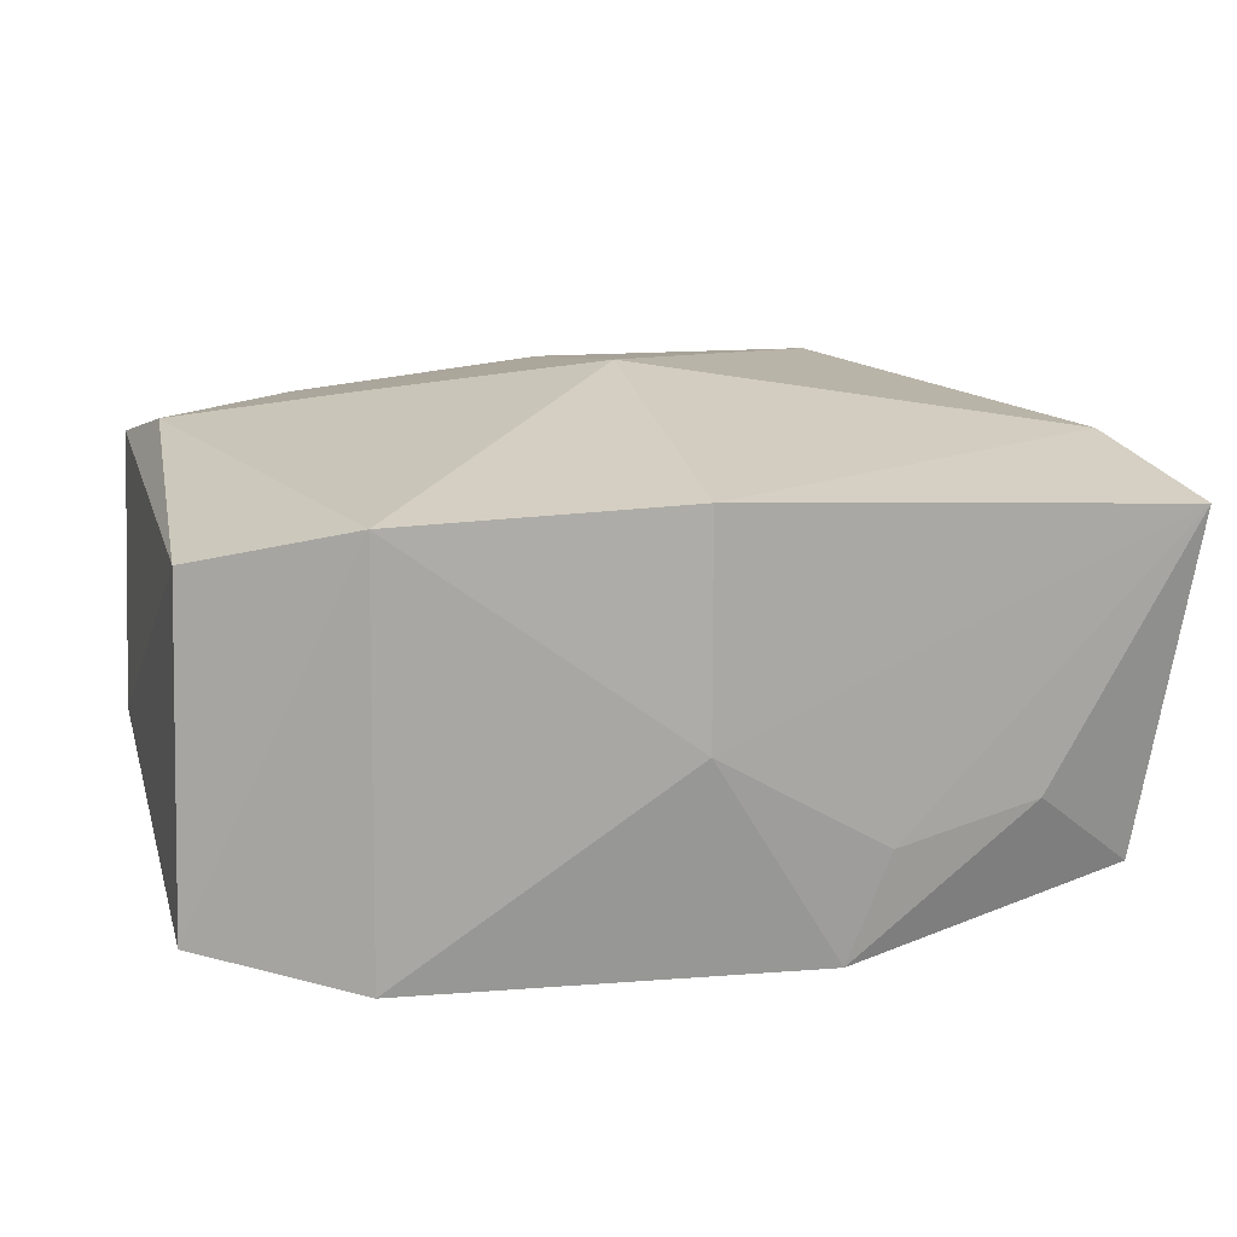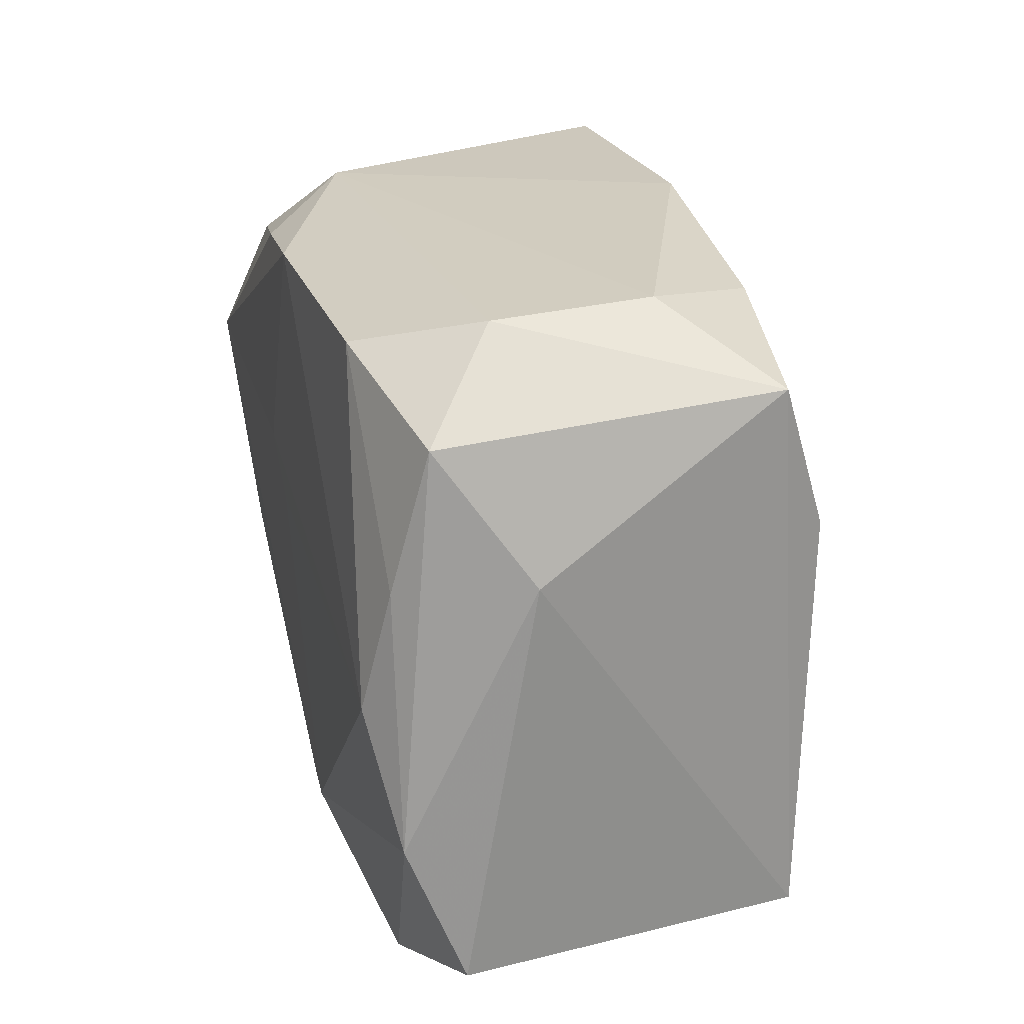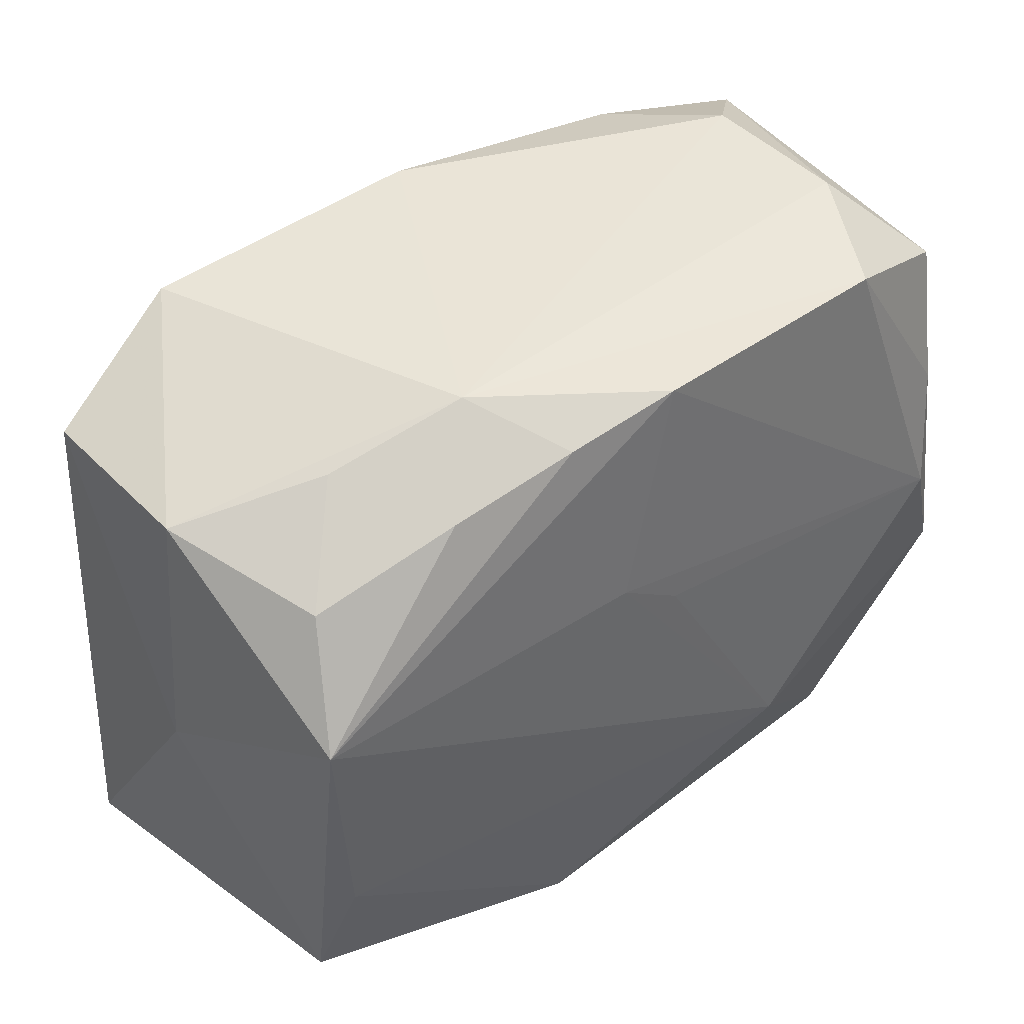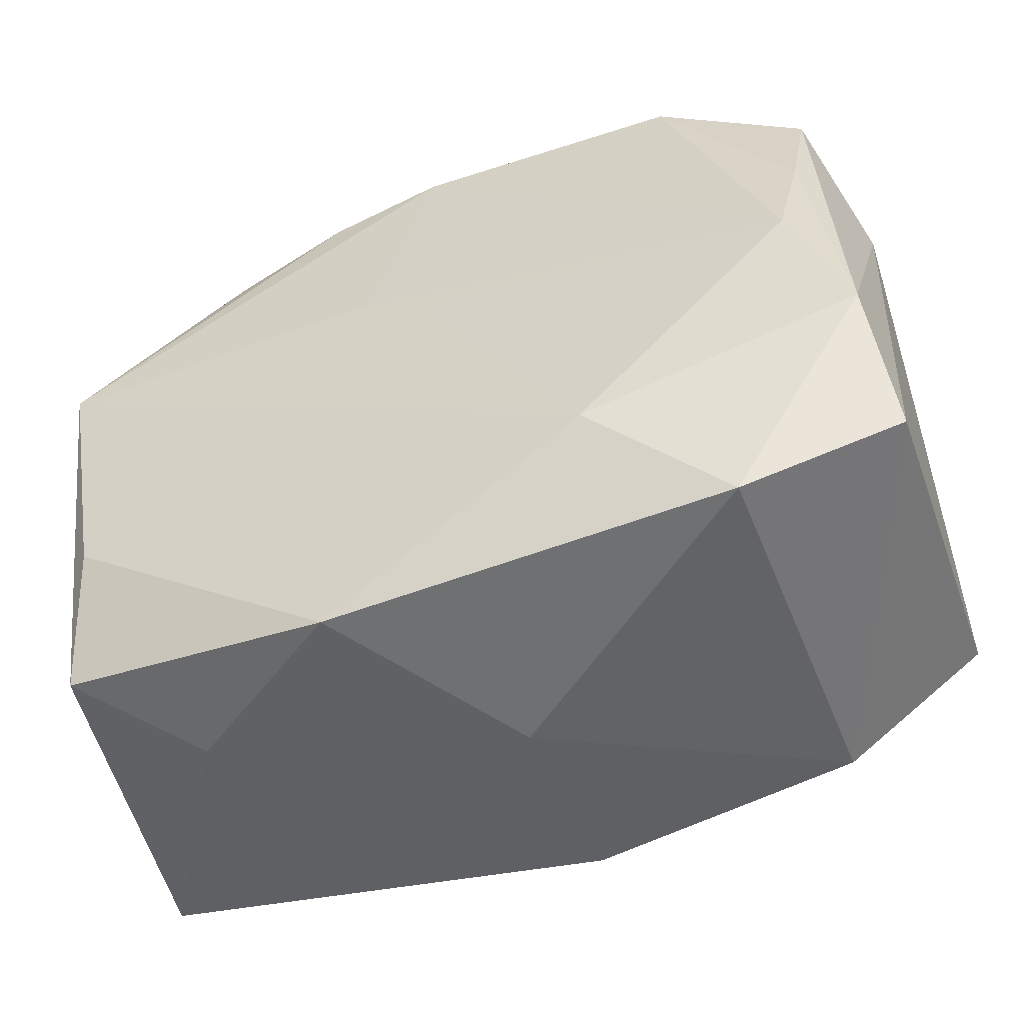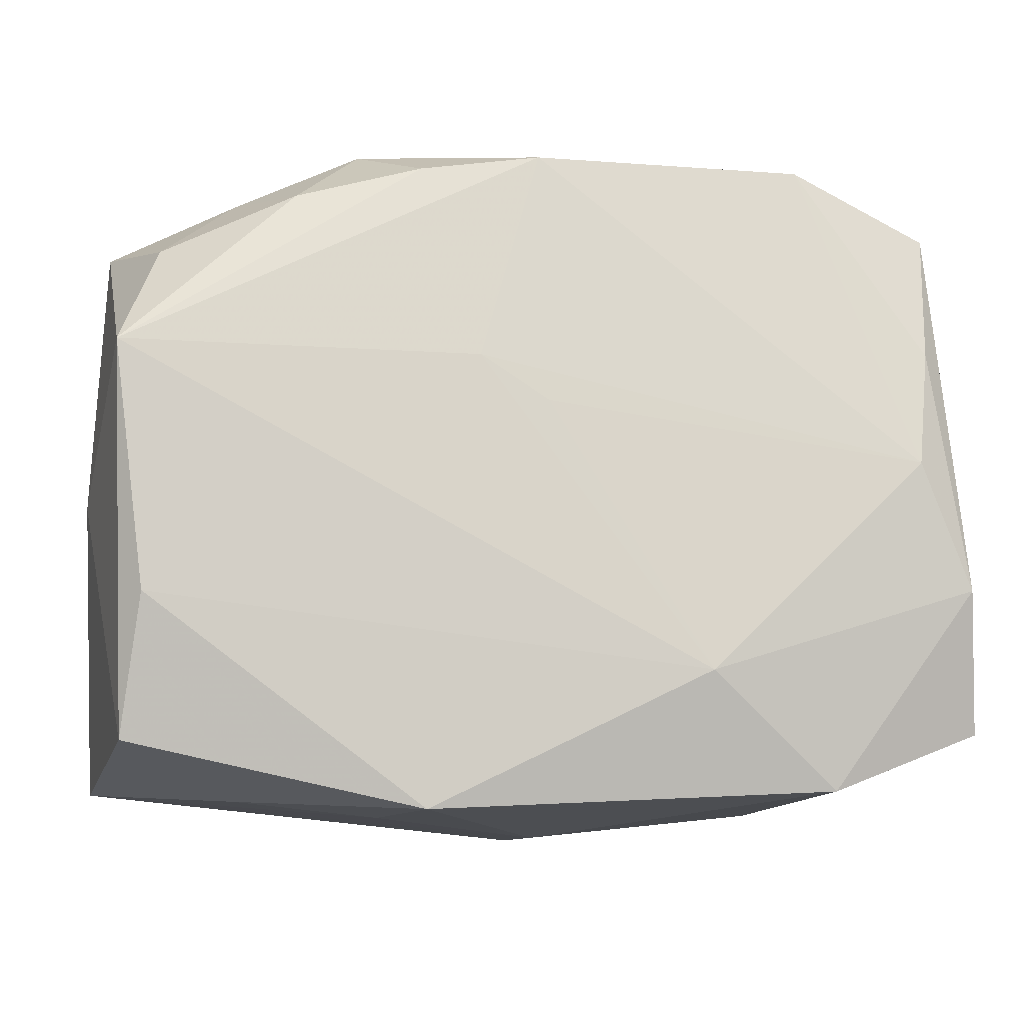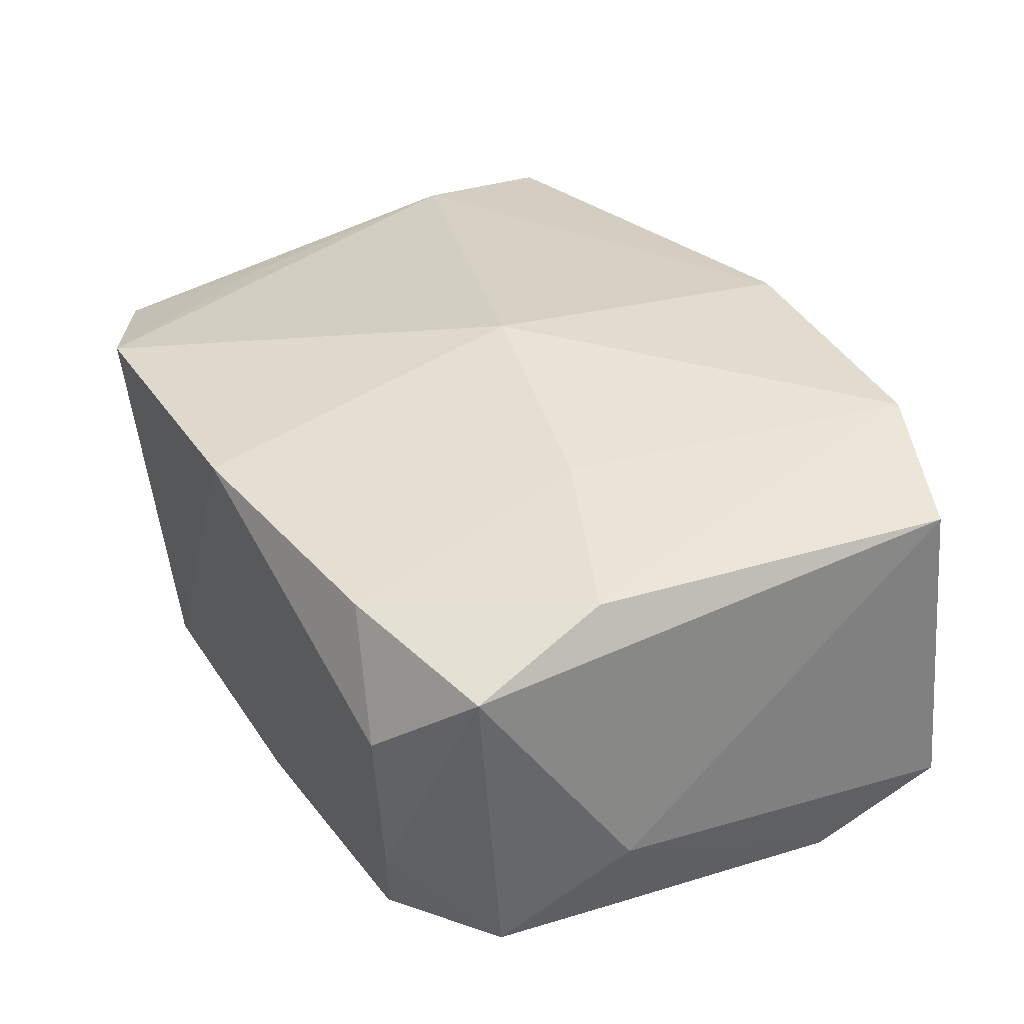
<metadata>
{"format":"obj","ext":"obj","renderer":"f3d","projection":"perspective","resolution":1024,"background":"white","views":[{"elev":19.1,"azim":-15.6,"up":"+Z"},{"elev":24.3,"azim":-104.6,"up":"+Y"},{"elev":41.4,"azim":140.9,"up":"+Y"},{"elev":-50.6,"azim":-157.6,"up":"+Y"},{"elev":-14.5,"azim":173.9,"up":"+Y"},{"elev":34.6,"azim":-120.7,"up":"+Z"}]}
</metadata>
<code>
v 0.028 -0.01052 -0.01515
v 0.01796 0.01952 -0.01485
v -0.03176 -0.009105 -0.01473
v 0.02932 -0.02055 -0.01176
v -0.03266 -0.01905 -0.0107
v -0.03266 0.009732 -0.005734
v 0.008837 0.02164 -0.0159
v 0.0002025 0.0009453 0.01908
v -0.0005142 0.003711 -0.01702
v -0.02924 0.01063 0.01465
v -0.02784 -2.58e-05 -0.01659
v -0.02352 0.02549 0.004408
v -0.03148 -0.01746 0.01306
v -0.02067 -0.02201 0.01571
v 0.03273 0.01926 0.01003
v 0.03321 -0.001218 -0.001184
v -0.02988 0.01884 -0.01217
v 0.0323 0.01854 -0.002195
v 0.02219 0.02488 0.01315
v -0.001113 -0.02565 0.0009265
v 0.007837 -0.02542 -0.01434
v -0.01941 0.02271 -0.01534
v 0.0009252 0.02568 0.01367
v -0.0007181 -0.02422 0.01632
v 0.03035 0.007305 -0.01703
v -0.01211 -0.01569 -0.01703
v 0.03066 -0.009603 0.01488
v 0.01335 0.02483 -0.00985
v 0.0001527 0.02277 -0.01628
v -0.01834 0.02369 0.01265
v -0.01708 0.005381 0.01689
v 0.02783 0.01558 -0.01257
v 0.03312 -0.0214 0.0128
v 0.02141 -0.02392 -0.004947
v -0.02911 0.00881 -0.01471
v 0.01099 -0.02518 -0.006739
v 0.02265 0.02144 -0.00729
v 0.02922 0.008381 0.01296
v -0.02376 0.02488 -0.006775
v -0.03074 0.02101 0.01123
v 0.004449 0.006996 -0.01703
v -0.02149 -0.02365 -0.01326
v 0.02371 0.02275 0.003151
f 26 1 21
f 8 14 24
f 31 14 8
f 33 15 27
f 8 24 27
f 27 24 33
f 23 31 8
f 16 15 33
f 25 1 26
f 4 21 1
f 4 16 33
f 1 25 4
f 4 25 16
f 20 24 14
f 21 36 20
f 33 24 20
f 20 36 33
f 8 27 19
f 28 23 19
f 19 23 8
f 12 23 28
f 18 19 15
f 15 16 18
f 16 25 18
f 13 5 14
f 40 17 6
f 6 13 40
f 5 13 6
f 3 6 17
f 5 6 3
f 26 21 42
f 42 3 26
f 5 3 42
f 21 20 42
f 14 5 42
f 42 20 14
f 34 4 33
f 21 4 34
f 33 36 34
f 34 36 21
f 38 27 15
f 15 19 38
f 38 19 27
f 30 12 40
f 23 12 30
f 31 23 30
f 32 18 25
f 28 19 43
f 43 18 28
f 19 18 43
f 41 25 26
f 14 31 10
f 10 13 14
f 40 13 10
f 10 30 40
f 31 30 10
f 39 22 17
f 39 17 40
f 40 12 39
f 39 12 28
f 28 22 39
f 35 3 17
f 17 22 35
f 28 18 37
f 18 32 37
f 11 35 22
f 26 3 11
f 3 35 11
f 2 32 25
f 25 7 2
f 2 7 28
f 28 37 2
f 2 37 32
f 29 11 22
f 41 11 29
f 29 22 28
f 28 7 29
f 25 41 29
f 29 7 25
f 9 41 26
f 26 11 9
f 9 11 41

</code>
